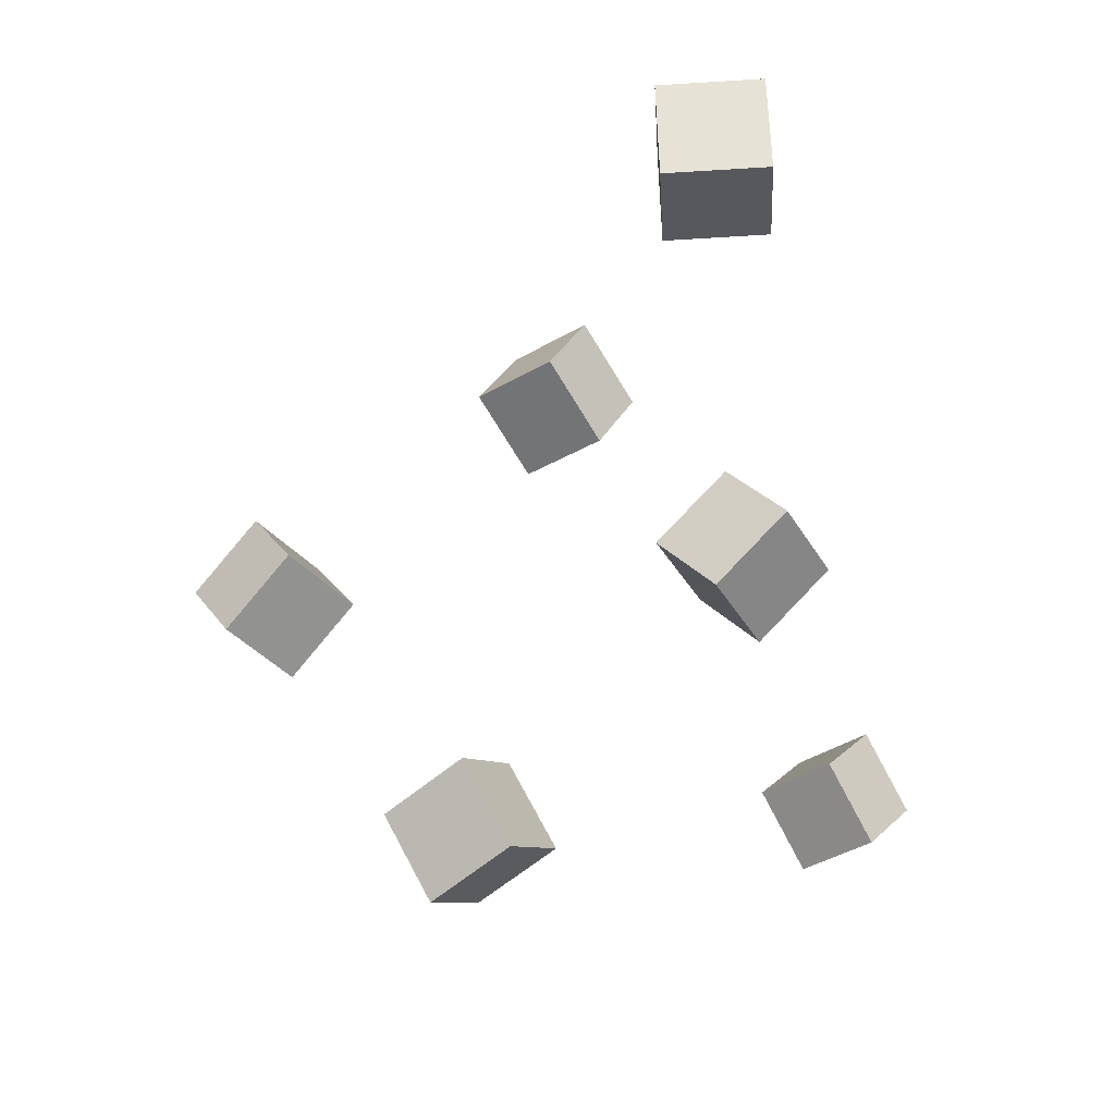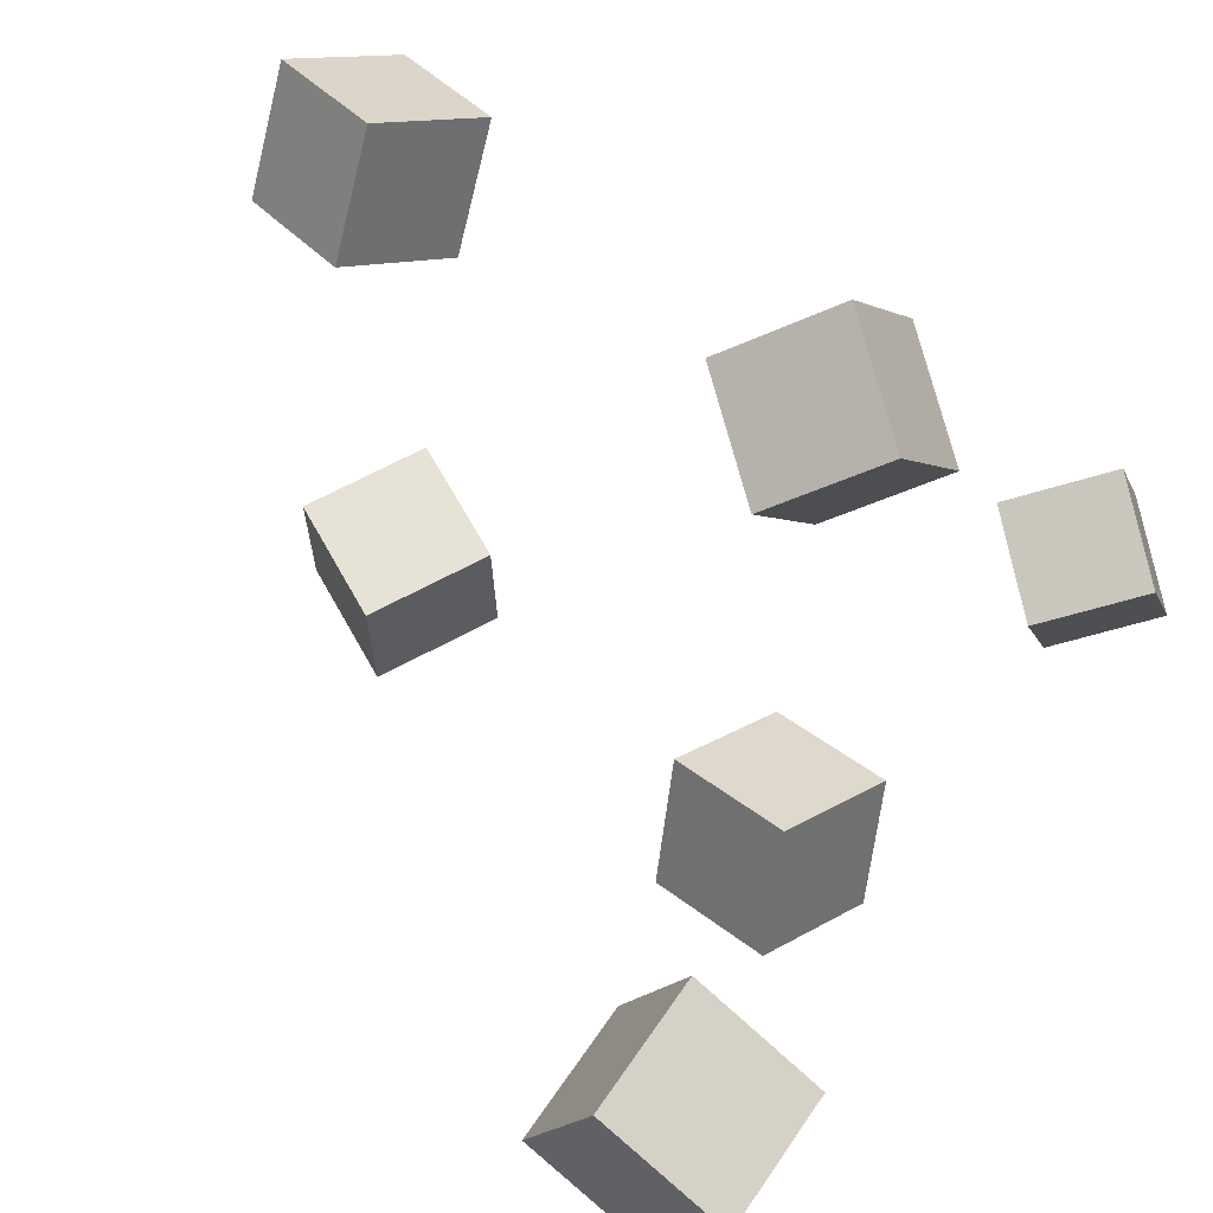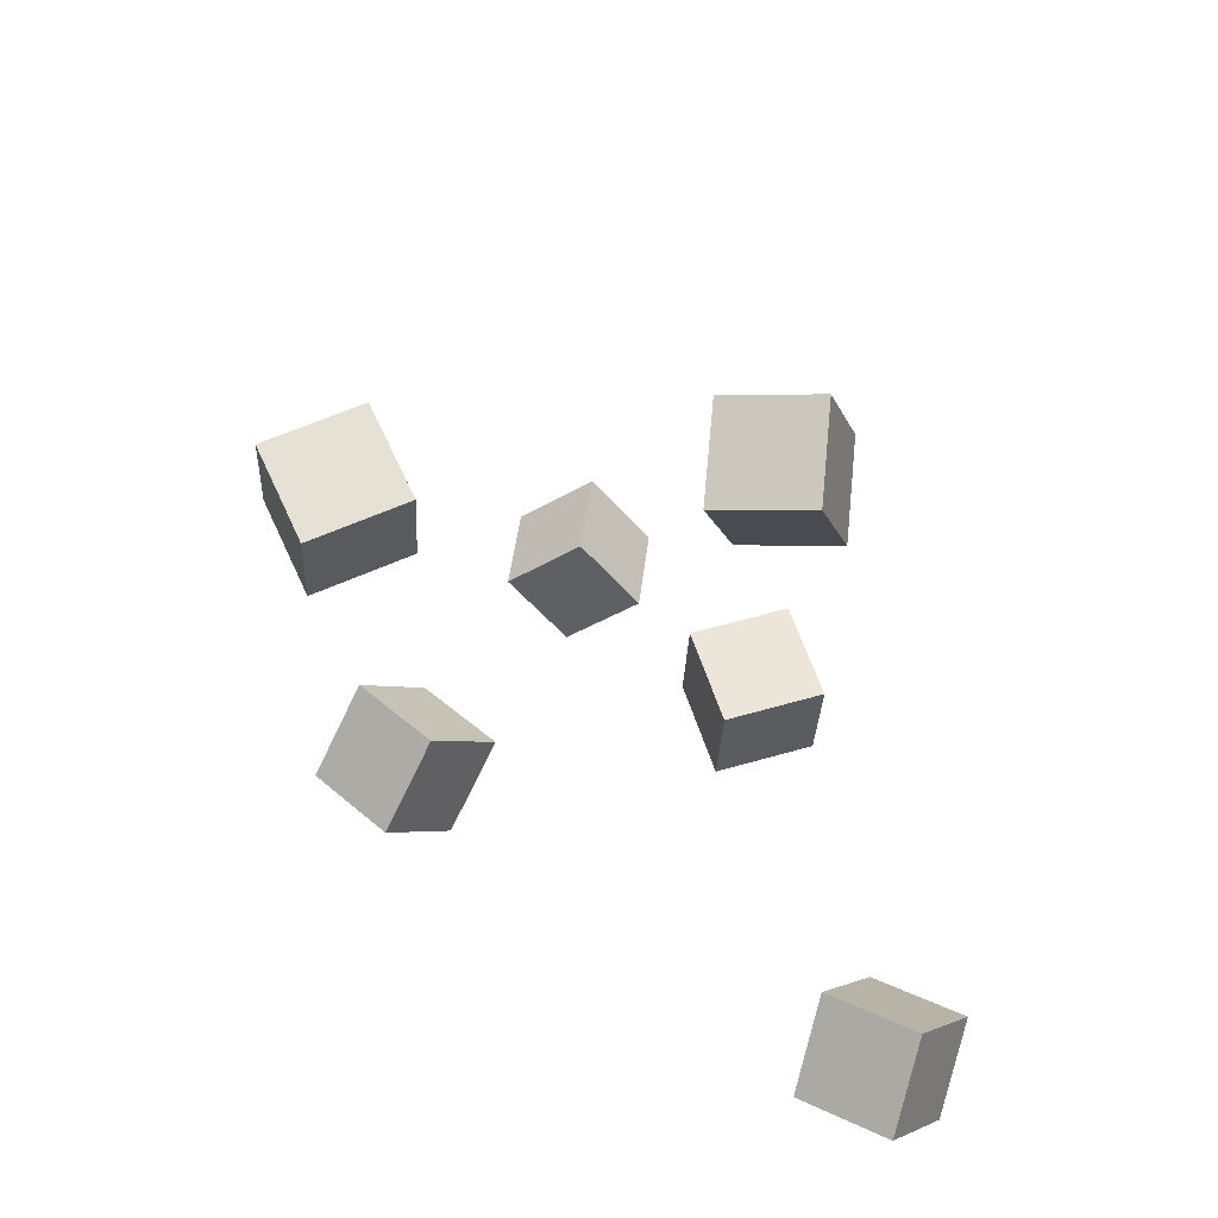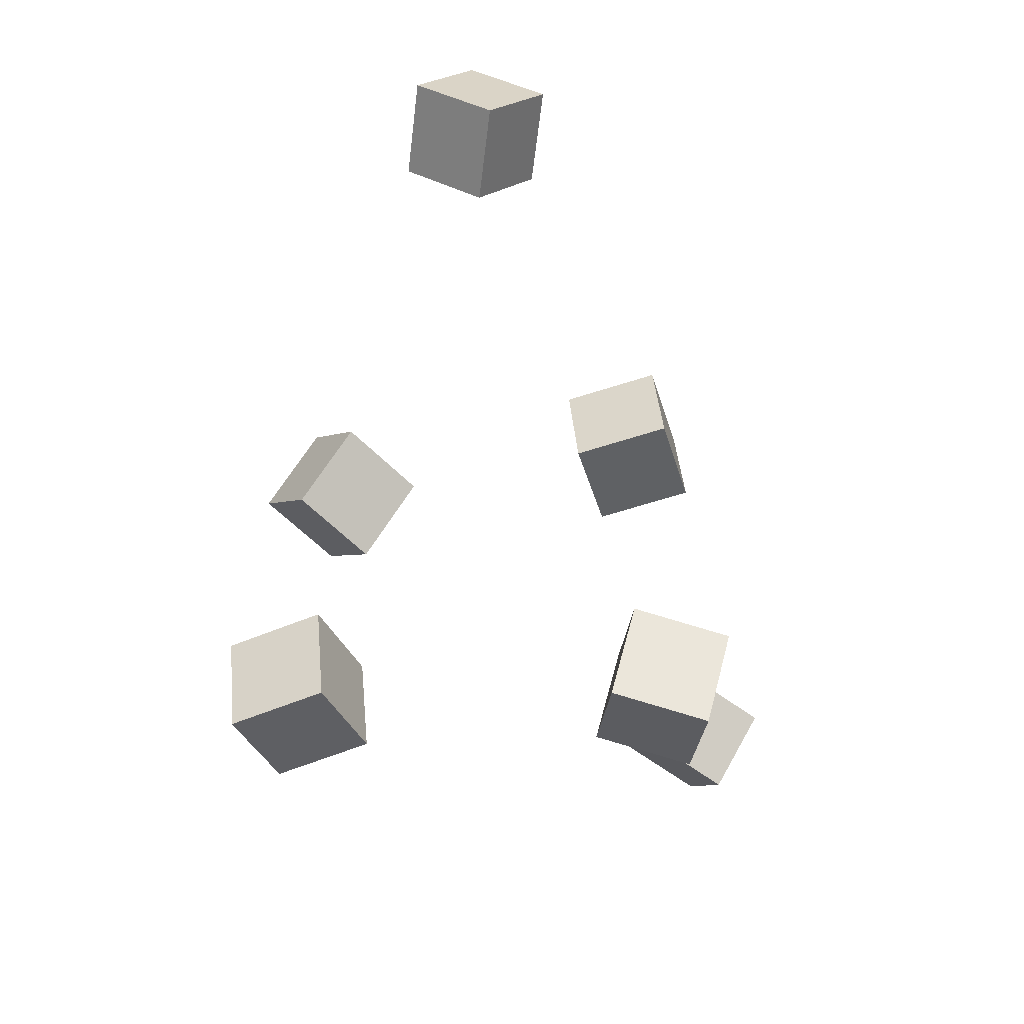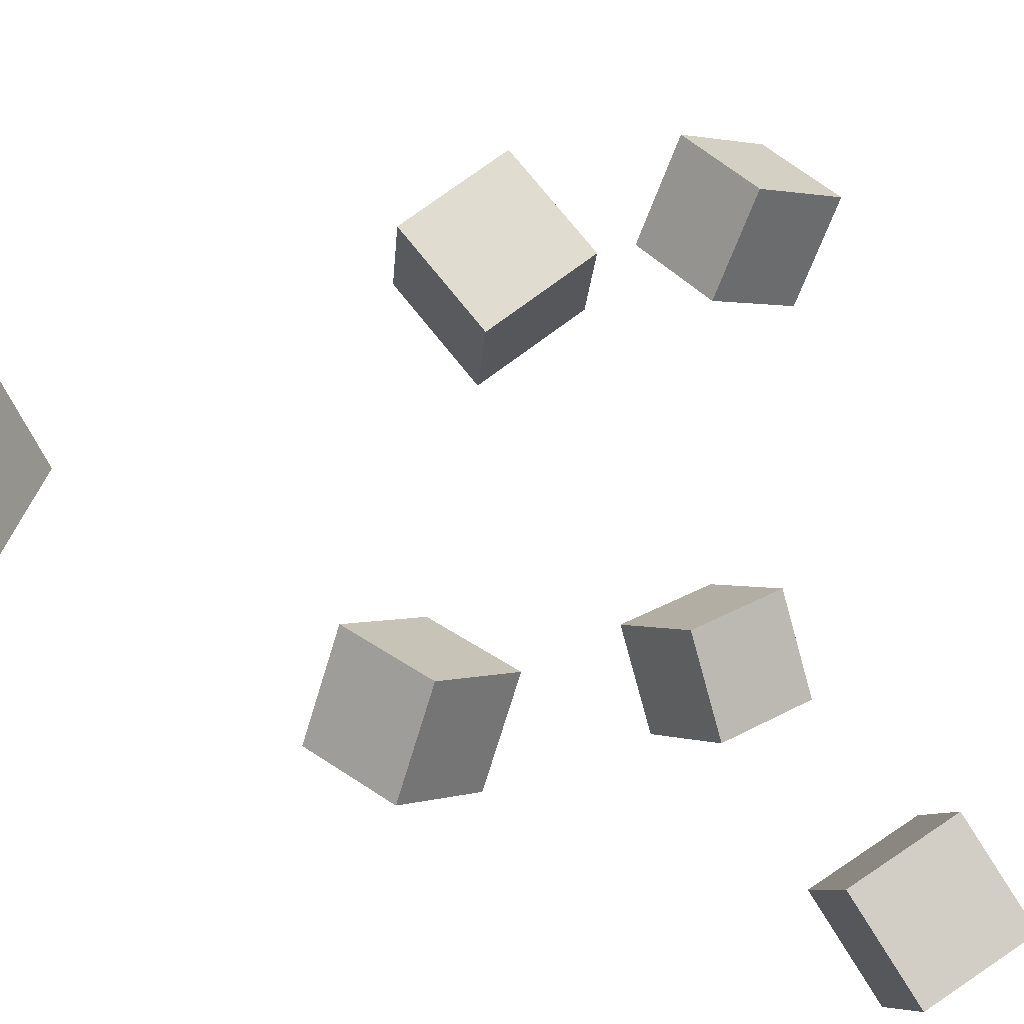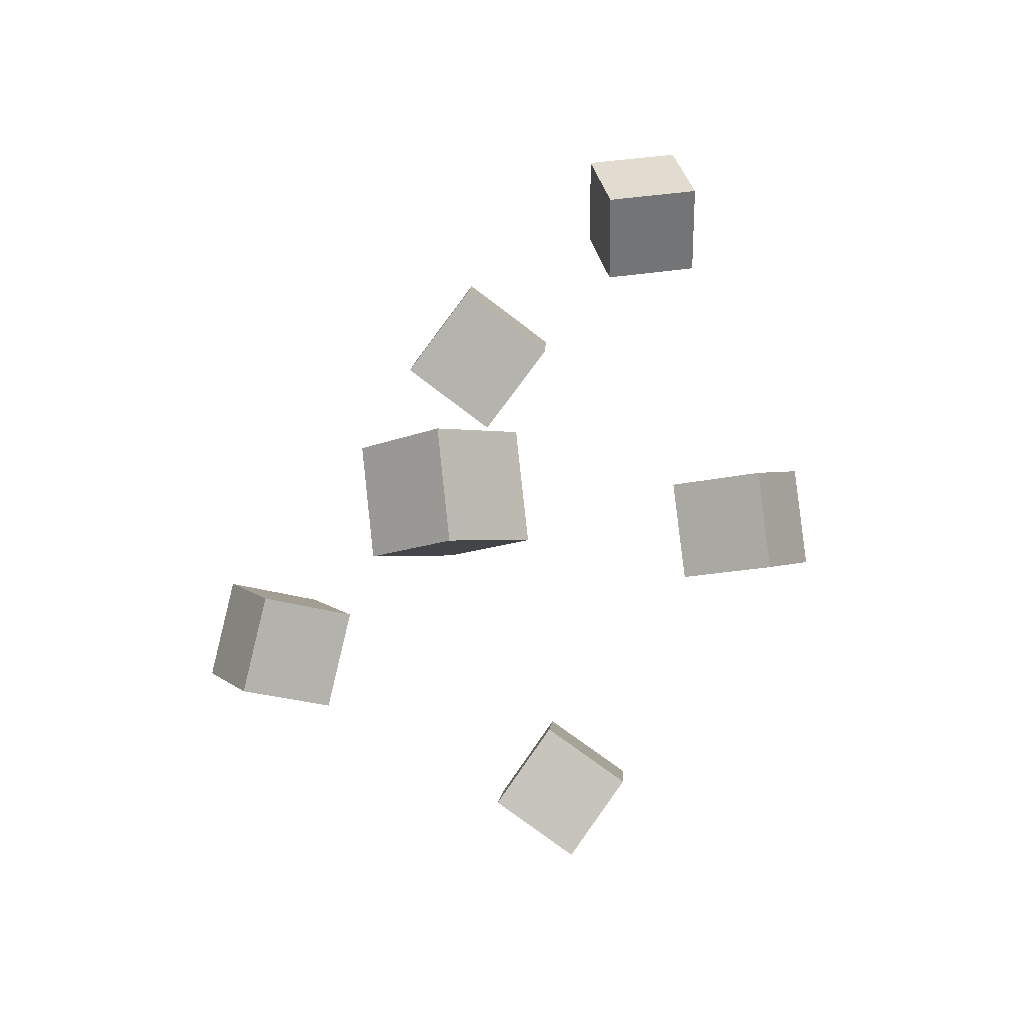
<metadata>
{"format":"obj","ext":"obj","renderer":"f3d","projection":"perspective","resolution":1024,"background":"white","views":[{"elev":50.0,"azim":145.9,"up":"+Y"},{"elev":47.8,"azim":-156.3,"up":"+Z"},{"elev":-53.9,"azim":94.9,"up":"+Y"},{"elev":18.6,"azim":92.5,"up":"+Y"},{"elev":11.2,"azim":-72.8,"up":"+Z"},{"elev":-51.7,"azim":-122.4,"up":"+Y"}]}
</metadata>
<code>
v 0.08717 -0.06929 0.08067
v 0.08232 -0.09218 0.1338
v 0.1155 -0.02464 0.1025
v 0.1107 -0.04754 0.1556
v 0.1372 -0.09741 0.07313
v 0.1324 -0.1203 0.1262
v 0.1656 -0.05276 0.09496
v 0.1607 -0.07566 0.1481
f 1.0 7.0 5.0
f 1.0 3.0 7.0
f 1.0 4.0 3.0
f 1.0 2.0 4.0
f 3.0 8.0 7.0
f 3.0 4.0 8.0
f 5.0 7.0 8.0
f 5.0 8.0 6.0
f 1.0 5.0 6.0
f 1.0 6.0 2.0
f 2.0 6.0 8.0
f 2.0 8.0 4.0
v 0.07989 -0.07834 -0.1299
v 0.0751 -0.06386 -0.07453
v 0.1156 -0.03426 -0.1383
v 0.1108 -0.01978 -0.08297
v 0.125 -0.1125 -0.117
v 0.1202 -0.098 -0.0617
v 0.1608 -0.0684 -0.1255
v 0.156 -0.05392 -0.07013
f 9.0 15.0 13.0
f 9.0 11.0 15.0
f 9.0 12.0 11.0
f 9.0 10.0 12.0
f 11.0 16.0 15.0
f 11.0 12.0 16.0
f 13.0 15.0 16.0
f 13.0 16.0 14.0
f 9.0 13.0 14.0
f 9.0 14.0 10.0
f 10.0 14.0 16.0
f 10.0 16.0 12.0
v -0.08086 0.2421 0.01109
v -0.09034 0.1848 0.01868
v -0.1298 0.246 -0.02103
v -0.1393 0.1887 -0.01344
v -0.1118 0.2537 0.05954
v -0.1212 0.1964 0.06712
v -0.1607 0.2575 0.02742
v -0.1702 0.2002 0.035
f 17.0 23.0 21.0
f 17.0 19.0 23.0
f 17.0 20.0 19.0
f 17.0 18.0 20.0
f 19.0 24.0 23.0
f 19.0 20.0 24.0
f 21.0 23.0 24.0
f 21.0 24.0 22.0
f 17.0 21.0 22.0
f 17.0 22.0 18.0
f 18.0 22.0 24.0
f 18.0 24.0 20.0
v -0.1293 -0.02759 0.09271
v -0.09589 -0.06459 0.1221
v -0.1197 0.01307 0.133
v -0.08632 -0.02393 0.1624
v -0.08308 -0.009278 0.06325
v -0.04967 -0.04628 0.09265
v -0.07351 0.03138 0.1035
v -0.0401 -0.005617 0.1329
f 25.0 31.0 29.0
f 25.0 27.0 31.0
f 25.0 28.0 27.0
f 25.0 26.0 28.0
f 27.0 32.0 31.0
f 27.0 28.0 32.0
f 29.0 31.0 32.0
f 29.0 32.0 30.0
f 25.0 29.0 30.0
f 25.0 30.0 26.0
f 26.0 30.0 32.0
f 26.0 32.0 28.0
v -0.1209 0.01519 -0.1113
v -0.1204 -0.002354 -0.05613
v -0.09857 0.06576 -0.09542
v -0.09809 0.04821 -0.04024
v -0.06759 -0.006021 -0.1185
v -0.06712 -0.02357 -0.06334
v -0.0453 0.04455 -0.1026
v -0.04483 0.027 -0.04745
f 33.0 39.0 37.0
f 33.0 35.0 39.0
f 33.0 36.0 35.0
f 33.0 34.0 36.0
f 35.0 40.0 39.0
f 35.0 36.0 40.0
f 37.0 39.0 40.0
f 37.0 40.0 38.0
f 33.0 37.0 38.0
f 33.0 38.0 34.0
f 34.0 38.0 40.0
f 34.0 40.0 36.0
v -0.1454 -0.2578 -0.1315
v -0.1448 -0.2263 -0.08539
v -0.1753 -0.219 -0.1575
v -0.1747 -0.1876 -0.1115
v -0.09882 -0.2335 -0.1487
v -0.09821 -0.202 -0.1026
v -0.1287 -0.1947 -0.1748
v -0.1281 -0.1633 -0.1287
f 41.0 47.0 45.0
f 41.0 43.0 47.0
f 41.0 44.0 43.0
f 41.0 42.0 44.0
f 43.0 48.0 47.0
f 43.0 44.0 48.0
f 45.0 47.0 48.0
f 45.0 48.0 46.0
f 41.0 45.0 46.0
f 41.0 46.0 42.0
f 42.0 46.0 48.0
f 42.0 48.0 44.0

</code>
